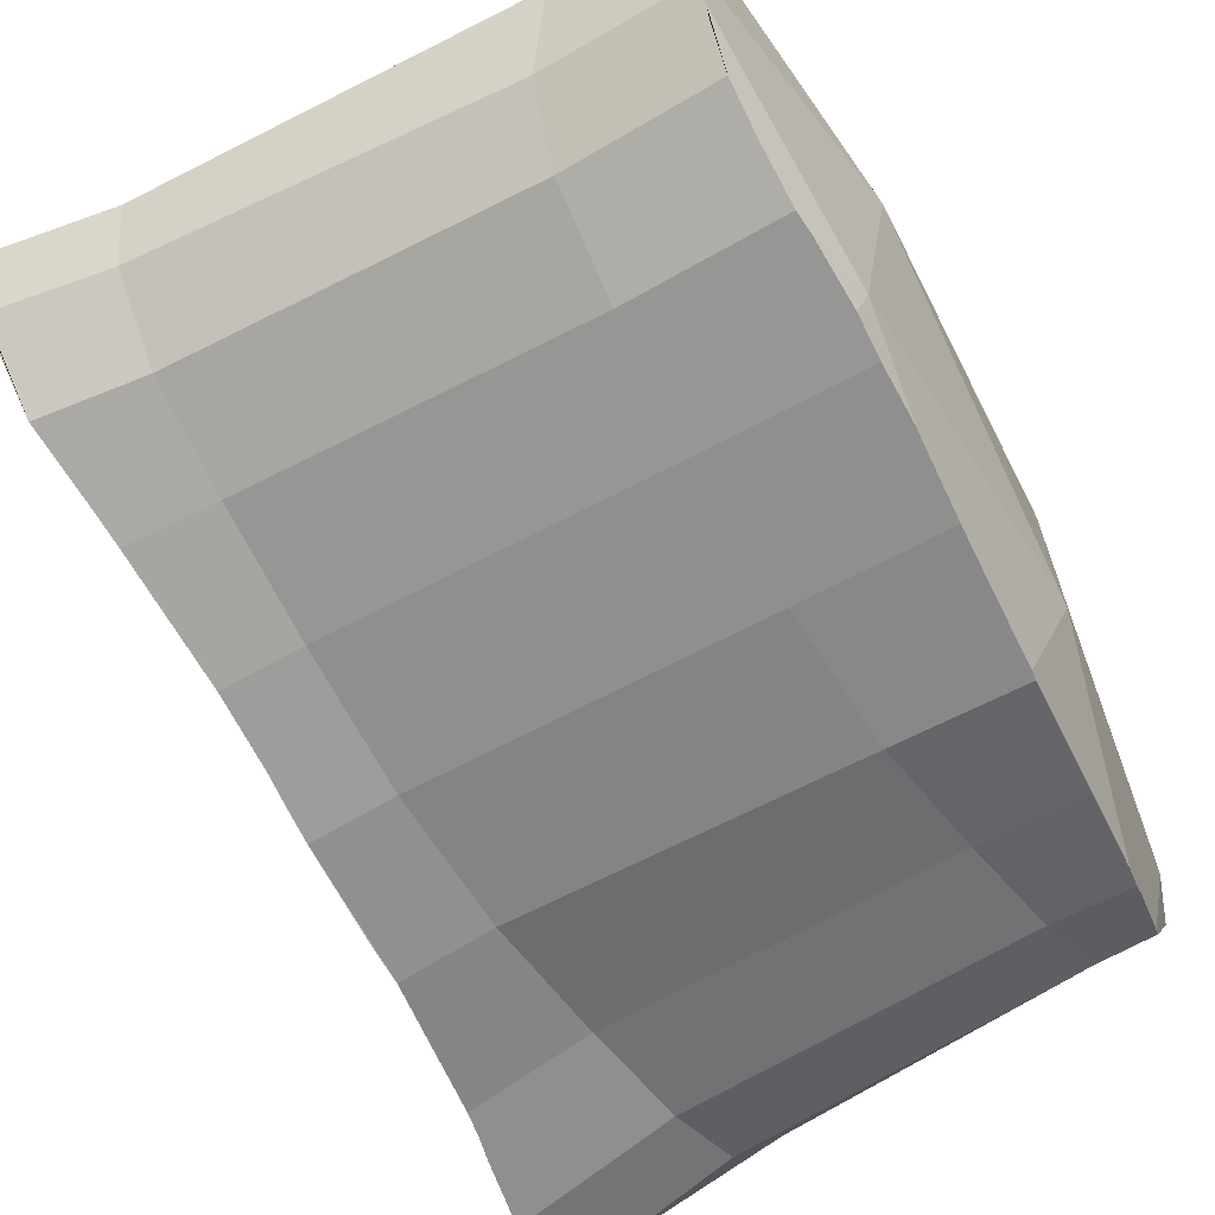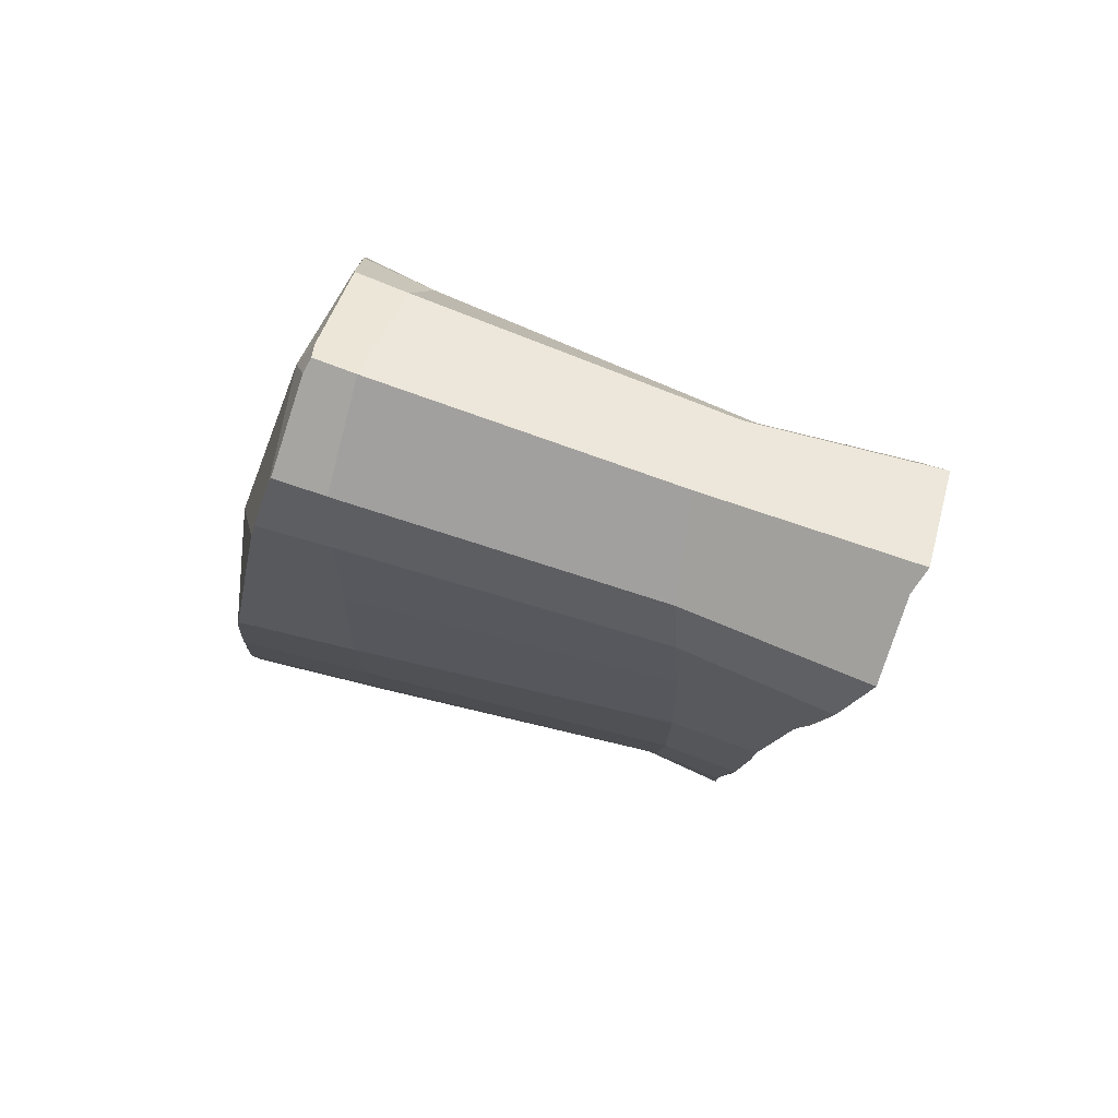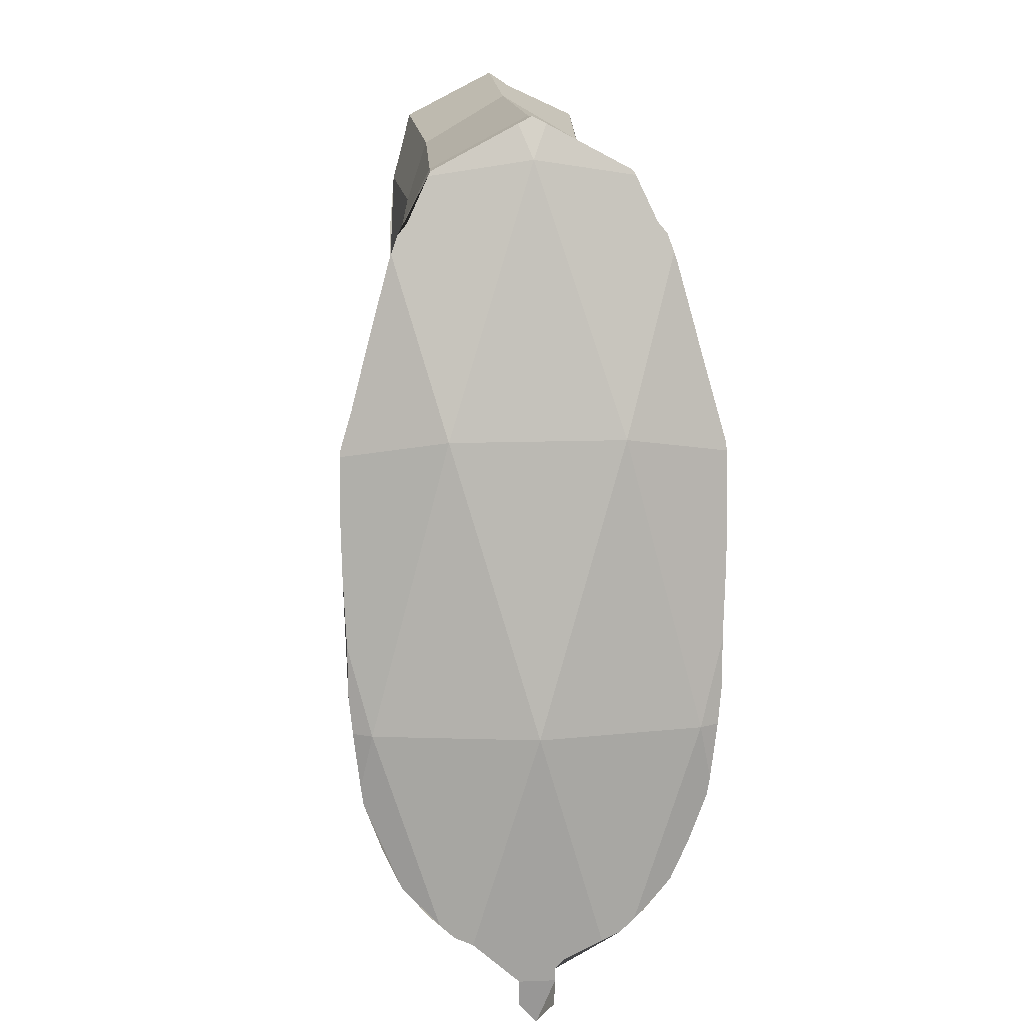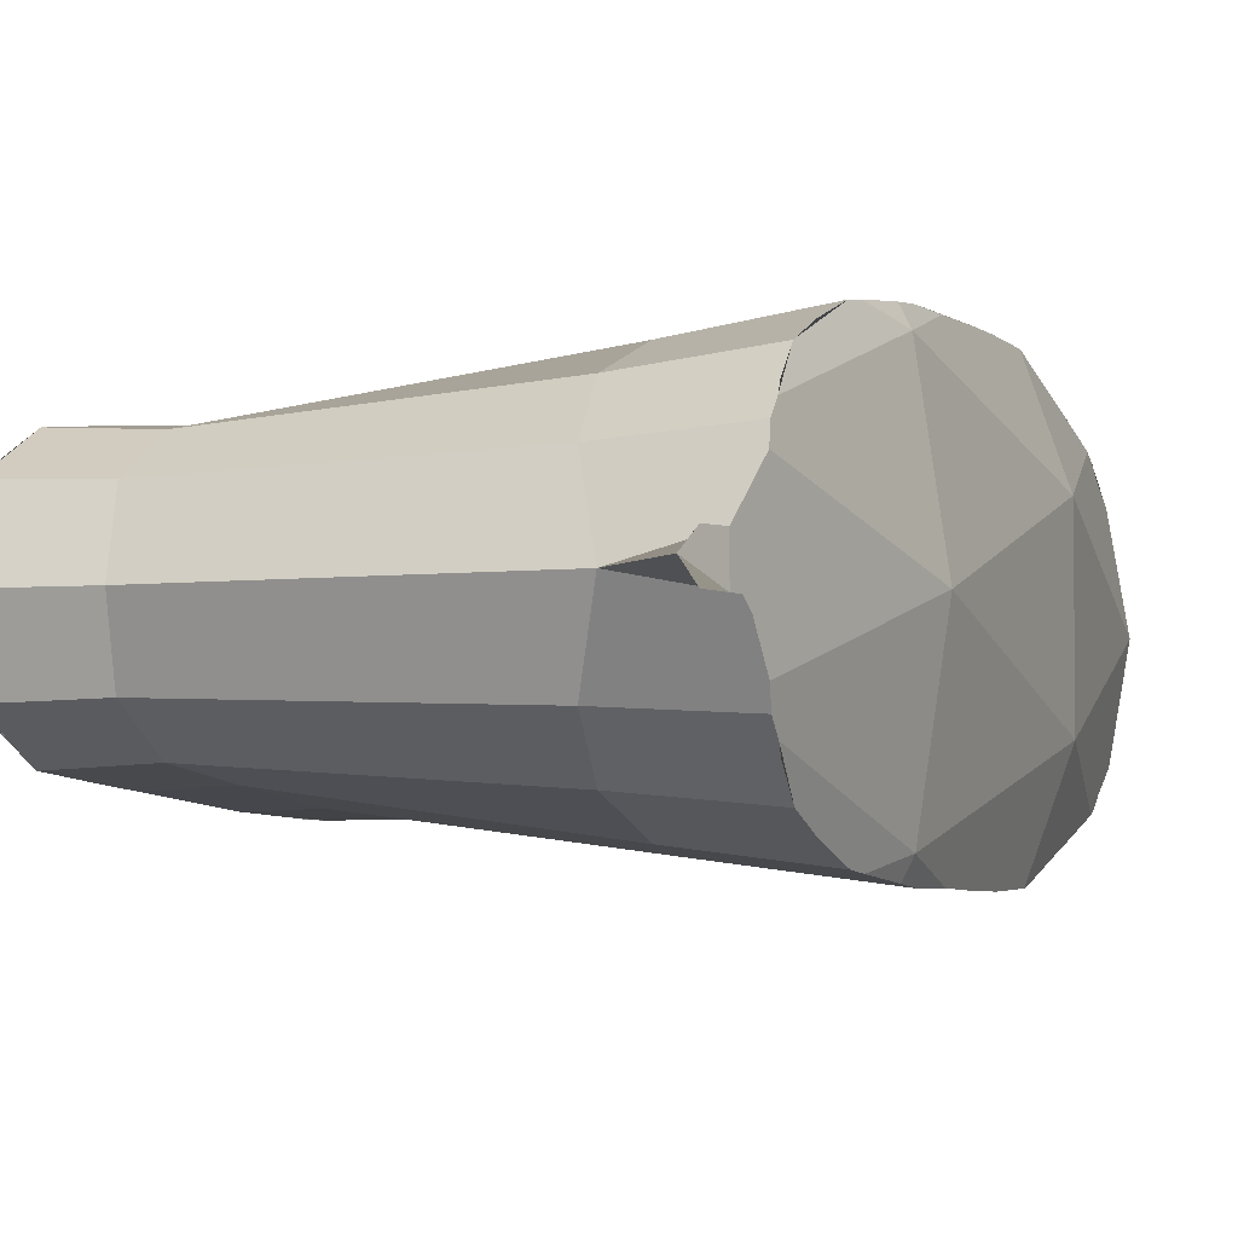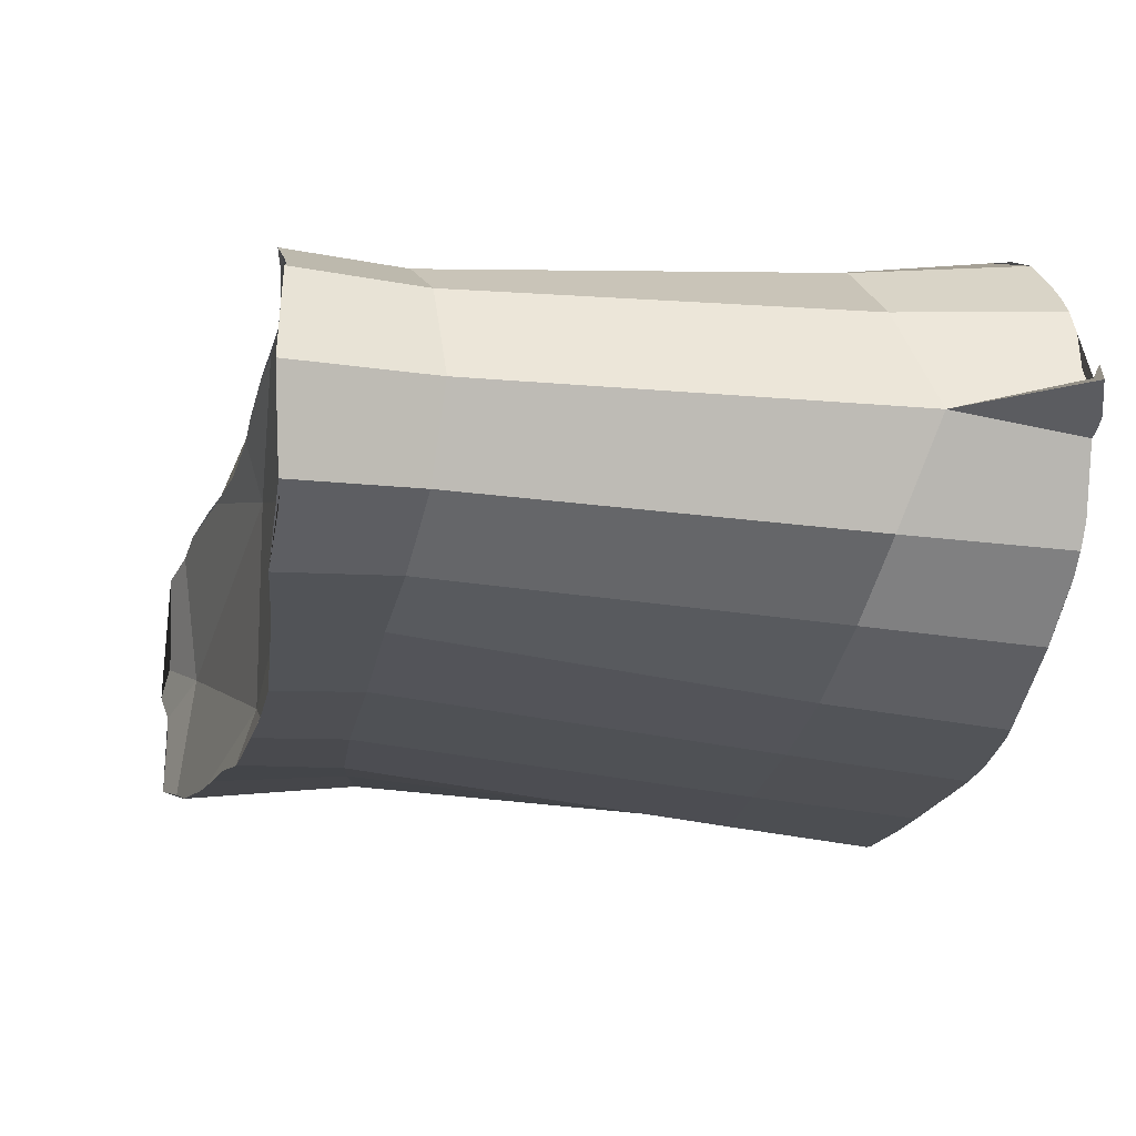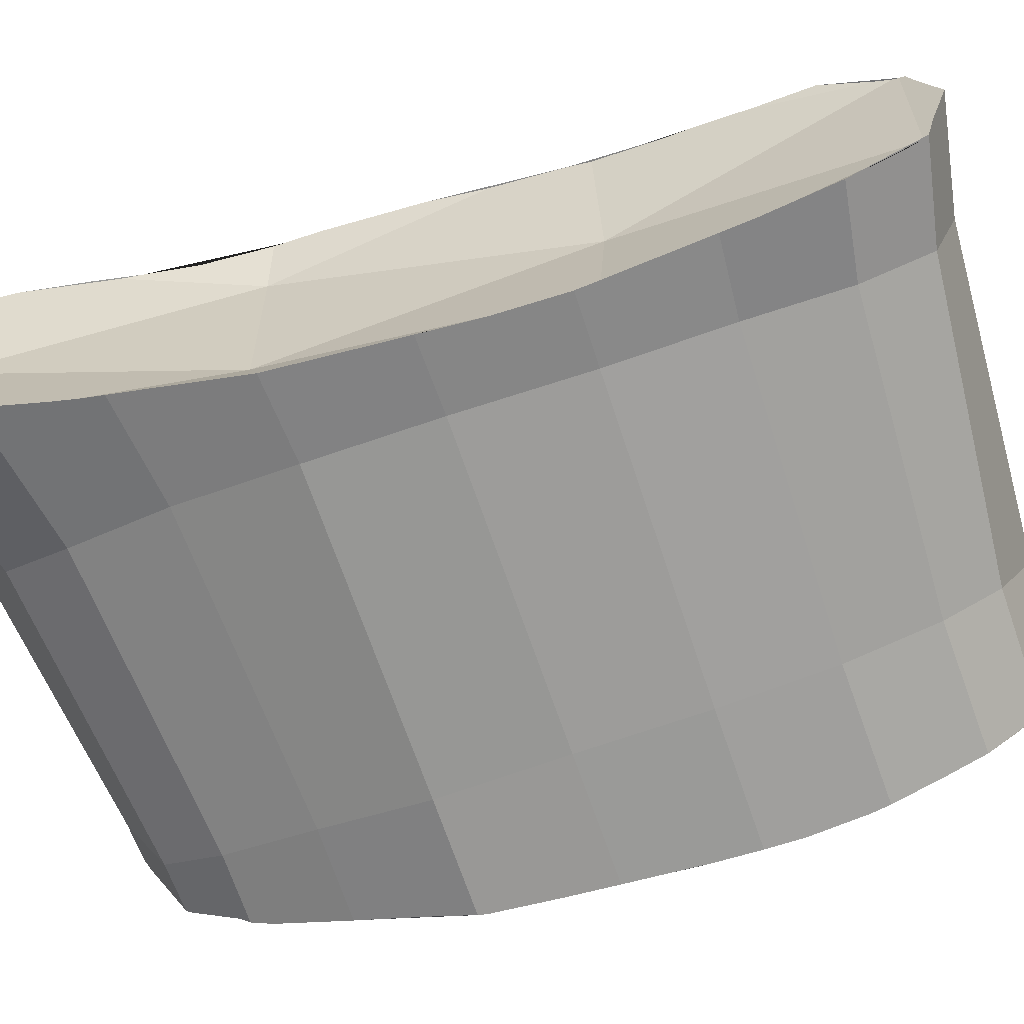
<metadata>
{"format":"obj","ext":"obj","renderer":"f3d","projection":"perspective","resolution":1024,"background":"white","views":[{"elev":-67.1,"azim":-148.4,"up":"+Y"},{"elev":77.7,"azim":20.2,"up":"+Z"},{"elev":13.0,"azim":-95.0,"up":"+Z"},{"elev":-3.7,"azim":-151.9,"up":"+Y"},{"elev":-15.9,"azim":173.4,"up":"+Y"},{"elev":-62.6,"azim":110.3,"up":"+Y"}]}
</metadata>
<code>
o joint_11
v -0.000961 -0.000312 -0
v -0.000679 -0.000325 6.4e-05
v -0.000673 -0.000337 0.000297
v -0.000678 -0.000335 0.000533
v -0.000961 0.000312 0
v -9e-05 -0.00026 0.000524
v -8.8e-05 -0.000269 0.000286
v -0.0001 -0.000256 4.7e-05
v 0.000141 0 0.001062
v -0.000859 0 0.001062
v 4.3e-05 0.000164 0.000558
v -1e-05 -0 0
v 4.3e-05 -0.000164 0.000558
v -0.000957 0.000164 0.000558
v -0.00101 -0 0
v -0.000957 -0.000164 0.000558
v -0.000697 -0.000285 0.000741
v -0.000735 -0.000184 0.001039
v -0.000746 0 0.001137
v -0.000147 -0.000163 0.001057
v -0.000181 0 0.001156
v -0.000104 -0.000225 0.000748
v -0.000685 -0.000301 -0.000144
v -0.000702 -0.000239 -0.000311
v -0.000732 -0.000147 -0.000413
v -0.000787 0 -0.00047
v -0.000163 0 -0.00052
v -0.000148 -0.000129 -0.000477
v -0.000127 -0.000203 -0.000351
v -0.000112 -0.000228 -0.000169
v -0.000718 -0.000239 0.000921
v -0.000125 -0.000203 0.000934
v -0.000679 0.000325 6.4e-05
v -0.000673 0.000337 0.000297
v -0.000678 0.000335 0.000533
v -0.000697 0.000285 0.000741
v -0.0001 0.000256 4.7e-05
v -8.8e-05 0.000269 0.000286
v -9e-05 0.00026 0.000524
v -0.000104 0.000225 0.000748
v -0.000718 0.000239 0.000921
v -0.000735 0.000184 0.001039
v -0.000125 0.000203 0.000934
v -0.000147 0.000163 0.001057
v -0.000685 0.000301 -0.000144
v -0.000702 0.000239 -0.000311
v -0.000732 0.000147 -0.000413
v -0.000148 0.000129 -0.000477
v -0.000127 0.000203 -0.000351
v -0.000112 0.000228 -0.000169
v 6.7e-05 -0.000265 0.000459
v 5.3e-05 -0.000271 0.000283
v 7.1e-05 -0.000259 0.000527
v 4.7e-05 -0.00027 0.000224
v 4.1e-05 -0.000267 0.00017
v 3.3e-05 -0.00026 4e-05
v 0.000188 -6.4e-05 0.001155
v 0.000202 0 0.001197
v 0.000189 -4.3e-05 0.001168
v 0.000191 -0.000185 0.001103
v 0.000154 -0.000224 0.000963
v 0.000167 -0.000205 0.001029
v 9.2e-05 -0.000236 0.00068
v 7.2e-05 -0.000257 0.000542
v 0.000108 -0.000236 0.00076
v 4.3e-05 0 -0.000563
v 3.8e-05 -8.8e-05 -0.000531
v 3.5e-05 -0.000135 -0.000517
v 3e-05 -0.000255 0
v 3.3e-05 -0.000239 -0.000125
v 3.5e-05 -0.000235 -0.000185
v 3.6e-05 -0.000226 -0.000267
v 4.2e-05 -0.000212 -0.000382
v 3.6e-05 -0.000229 -0.000244
v 3.4e-05 -0.00014 -0.000507
v 3.3e-05 -0.000146 -0.000497
v 3.4e-05 -0.000161 -0.000471
v 0.000127 -0.000235 0.000846
v 0.000116 -0.000235 0.000801
v 6.7e-05 0.000265 0.000459
v 7.1e-05 0.000259 0.000527
v 5.3e-05 0.000271 0.000283
v 4.7e-05 0.00027 0.000224
v 4.1e-05 0.000267 0.00017
v 3.3e-05 0.00026 4e-05
v 0.000188 6.4e-05 0.001155
v 0.000191 0.000185 0.001103
v 0.000189 4.3e-05 0.001168
v 0.000167 0.000205 0.001029
v 0.000154 0.000224 0.000963
v 9.2e-05 0.000236 0.00068
v 0.000108 0.000236 0.00076
v 7.2e-05 0.000257 0.000542
v 3.8e-05 8.8e-05 -0.000531
v 3.5e-05 0.000135 -0.000517
v 3.3e-05 0.000239 -0.000125
v 3.5e-05 0.000235 -0.000185
v 3e-05 0.000255 0
v 3.6e-05 0.000229 -0.000244
v 3.6e-05 0.000226 -0.000267
v 4.2e-05 0.000212 -0.000382
v 3.4e-05 0.00014 -0.000507
v 3.3e-05 0.000146 -0.000497
v 3.4e-05 0.000161 -0.000471
v 0.000116 0.000235 0.000801
v 0.000127 0.000235 0.000846
v -0.000958 -3.4e-05 -0.000561
v -0.000966 -3.5e-05 -0.000507
v -0.000966 3.5e-05 -0.000507
v -0.000958 3.4e-05 -0.000561
v -0.000951 0 -0.0006
v -0.00083 2.6e-05 0.001126
v -0.000835 0.000192 0.001032
v -0.000832 0.000187 0.001041
v -0.000824 0 0.001139
v -0.00083 -2.6e-05 0.001126
v -0.000835 -0.000192 0.001032
v -0.000832 -0.000187 0.001041
v -0.000931 0.000356 0.000166
v -0.00093 0.000356 0.000171
v -0.000907 0.000364 0.000396
v -0.000916 0.000362 0.000302
v -0.000896 0.000362 0.000523
v -0.000965 0.000188 -0.000385
v -0.000968 0.00016 -0.00041
v -0.000973 0.000125 -0.000424
v -0.000857 0.000262 0.000892
v -0.000858 0.000266 0.000881
v -0.000893 0.000361 0.000538
v -0.000886 0.000339 0.00061
v -0.000872 0.000303 0.000747
v -0.000851 0.00025 0.000926
v -0.000849 0.000232 0.000947
v -0.000857 -0.000262 0.000892
v -0.000851 -0.00025 0.000926
v -0.000849 -0.000232 0.000947
v -0.000968 -3.5e-05 -0.000481
v -0.000971 -6.7e-05 -0.000446
v -0.000973 -0.000125 -0.000424
v -0.000971 6.7e-05 -0.000446
v -0.000968 3.5e-05 -0.000481
v -0.000968 -0.00016 -0.00041
v -0.000965 -0.000188 -0.000385
v -0.000907 -0.000364 0.000396
v -0.000916 -0.000362 0.000302
v -0.000896 -0.000362 0.000523
v -0.00093 -0.000356 0.000171
v -0.000931 -0.000356 0.000166
v -0.000886 -0.000339 0.00061
v -0.000893 -0.000361 0.000538
v -0.000858 -0.000266 0.000881
v -0.000872 -0.000303 0.000747
v -0.000942 0.000348 0
v -0.000936 0.000355 6.9e-05
v -0.000943 0.000335 -0.000108
v -0.00096 0.000208 -0.000368
v -0.000941 0.00033 -0.000143
v -0.000944 0.000295 -0.000236
v -0.000949 0.00026 -0.000311
v -0.000936 -0.000355 6.9e-05
v -0.000942 -0.000348 -0
v -0.000943 -0.000335 -0.000108
v -0.000941 -0.00033 -0.000143
v -0.00096 -0.000208 -0.000368
v -0.000949 -0.00026 -0.000311
v -0.000944 -0.000295 -0.000236
f 108 109 110 111 107
f 113 10 112 114
f 112 10 116 115
f 10 117 118 116
f 119 5 14 123 121 122 120
f 15 5 124 125 126
f 123 14 127 128 131 130 129
f 132 127 14 10 113 133
f 14 5 15
f 15 16 14
f 10 14 16
f 16 134 135 136 117 10
f 109 108 137 138 139 15 126 140 141
f 1 15 139 142 143
f 16 15 1
f 146 16 1 148 147 145 144
f 134 16 146 150 149 152 151
f 5 119 154 153
f 5 153 155
f 124 5 155 157 158 159 156
f 160 148 1 161
f 163 162 1 143 164 165 166
f 161 1 162
f 2 3 145 147 148 160
f 144 145 3 4 150 146
f 149 150 4 17 152
f 3 2 8 7
f 4 3 7 6
f 17 4 6 22
f 136 135 31 18 118 117
f 18 19 115 116 118
f 18 31 32 20
f 21 19 18 20
f 53 6 7 52 51
f 55 54 52 7 8 56
f 59 58 21 20 60 57
f 60 20 32 61 62
f 65 22 6 53 64 63
f 163 23 2 160 161 162
f 166 165 24 23 163
f 143 142 25 24 165 164
f 137 26 25 142 139 138
f 25 26 27 28
f 24 25 28 29
f 23 24 29 30
f 8 2 23 30
f 68 28 27 66 67
f 56 8 30 71 70 69
f 74 71 30 29 73 72
f 73 29 28 68 75 76 77
f 111 26 137 108 107
f 17 31 135 134 151 152
f 32 31 17 22
f 79 78 61 32 22 65
f 122 34 33 154 119 120
f 35 34 122 121 123 129
f 36 35 129 130 131
f 34 38 37 33
f 35 39 38 34
f 36 40 39 35
f 42 41 132 133 113 114
f 112 115 19 42 114
f 42 44 43 41
f 21 44 42 19
f 80 82 38 39 81
f 85 37 38 82 83 84
f 87 44 21 58 88 86
f 89 90 43 44 87
f 81 39 40 92 91 93
f 154 33 45 157 155 153
f 157 45 46 159 158
f 159 46 47 125 124 156
f 47 26 141 140 126 125
f 47 48 27 26
f 46 49 48 47
f 45 50 49 46
f 37 50 45 33
f 94 66 27 48 95
f 96 97 50 37 85 98
f 100 101 49 50 97 99
f 102 95 48 49 101 104 103
f 109 141 26 111 110
f 41 36 131 128 127 132
f 43 40 36 41
f 92 40 43 90 106 105
f 75 68 67 66 94 95 102
f 86 88 9 89 87
f 88 58 59 9
f 62 9 59 57 60
f 81 93 11 84 83 82 80
f 99 97 96 98 12 103 104 100
f 92 105 11 93 91
f 105 106 90 89 9 11
f 84 11 12 98 85
f 12 11 13
f 9 13 11
f 79 13 9 62 61 78
f 102 103 12 76 75
f 77 76 12 69 70 71 74 72
f 56 69 12 13 55
f 53 51 52 54 55 13 64
f 63 64 13 79 65
f 101 100 104
f 77 72 73

</code>
